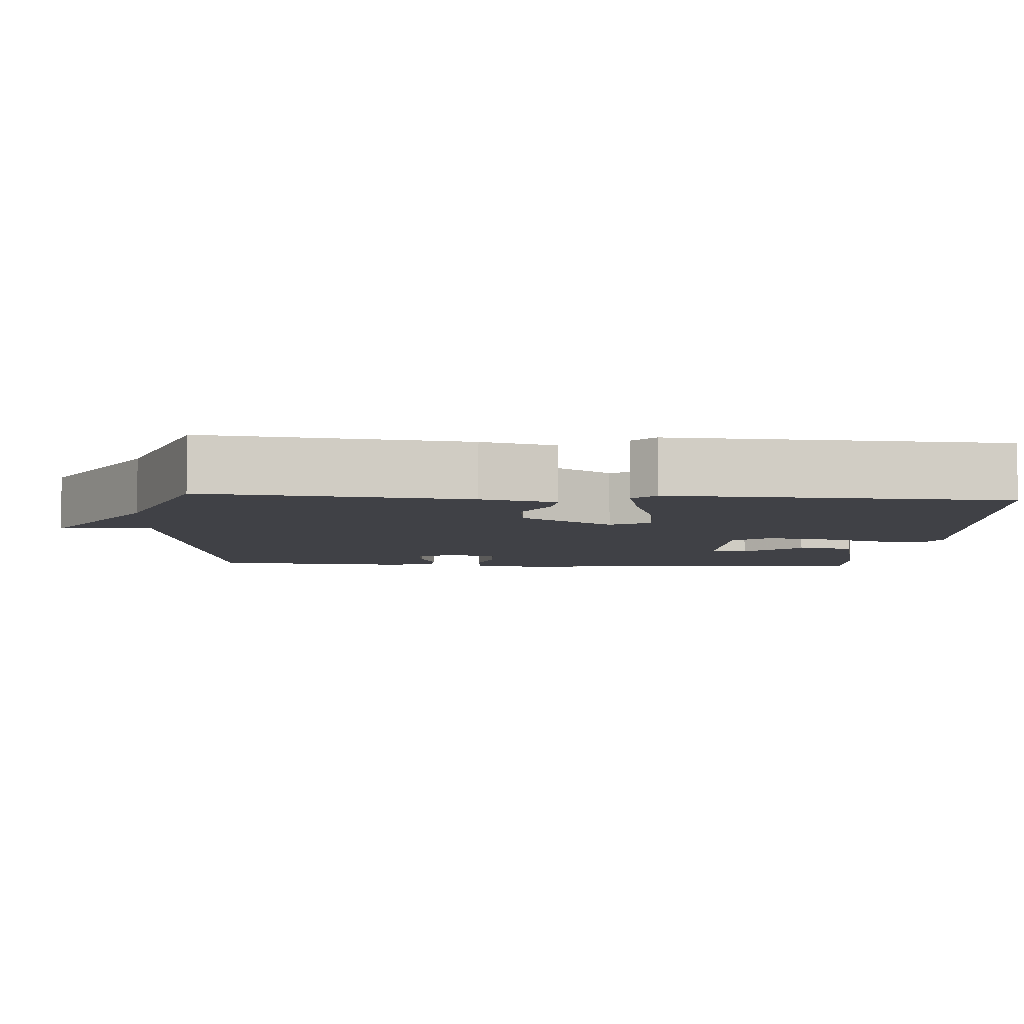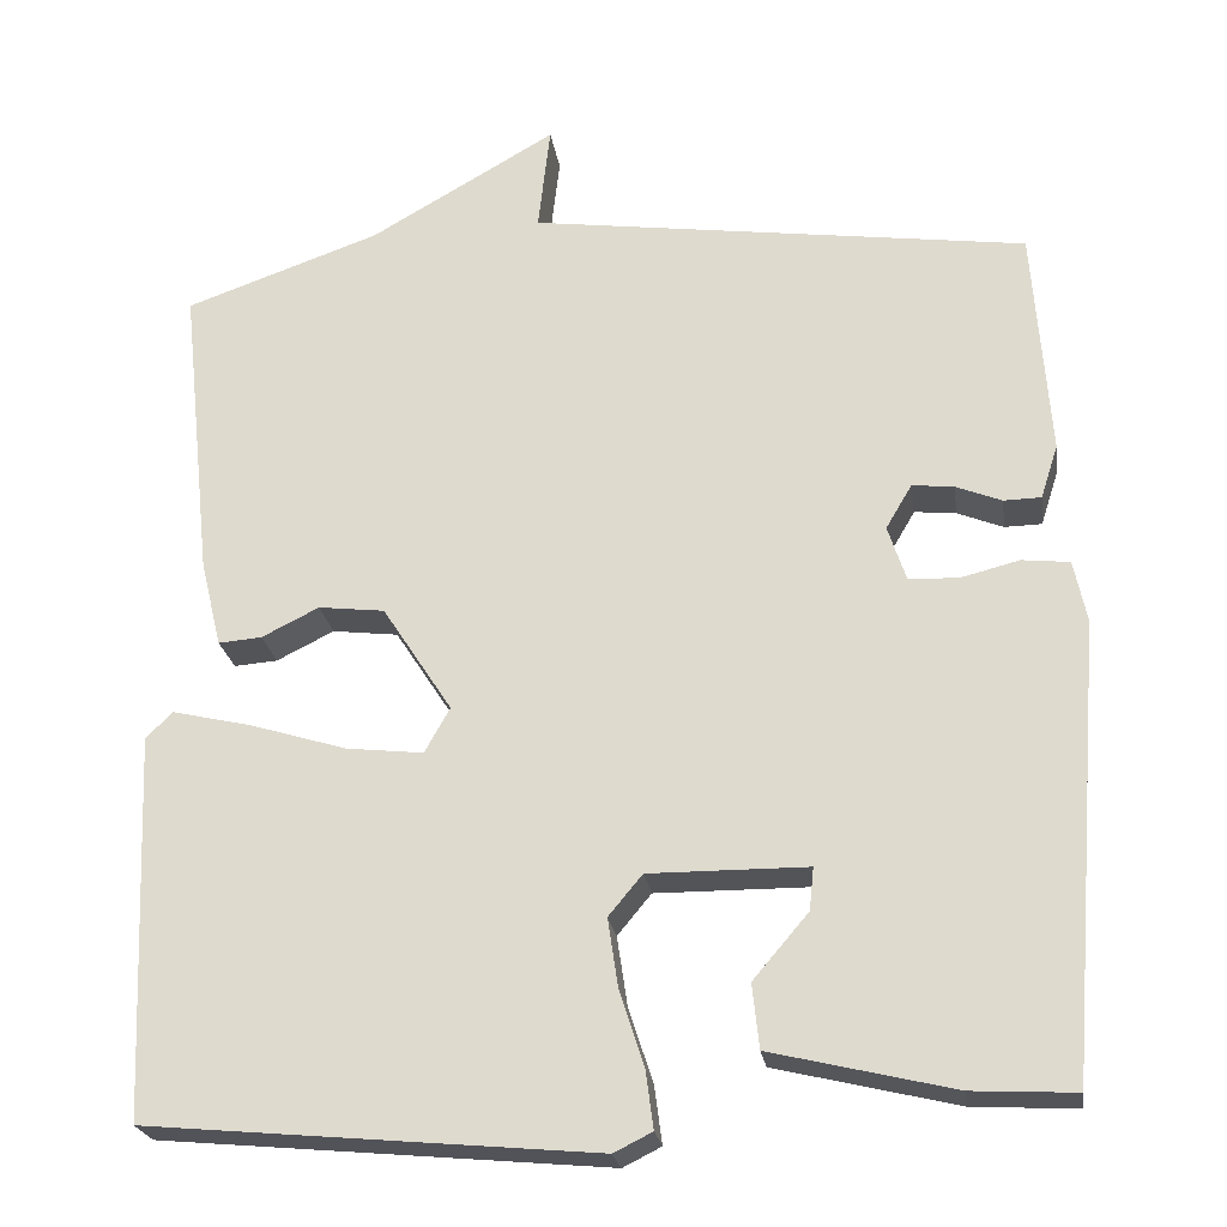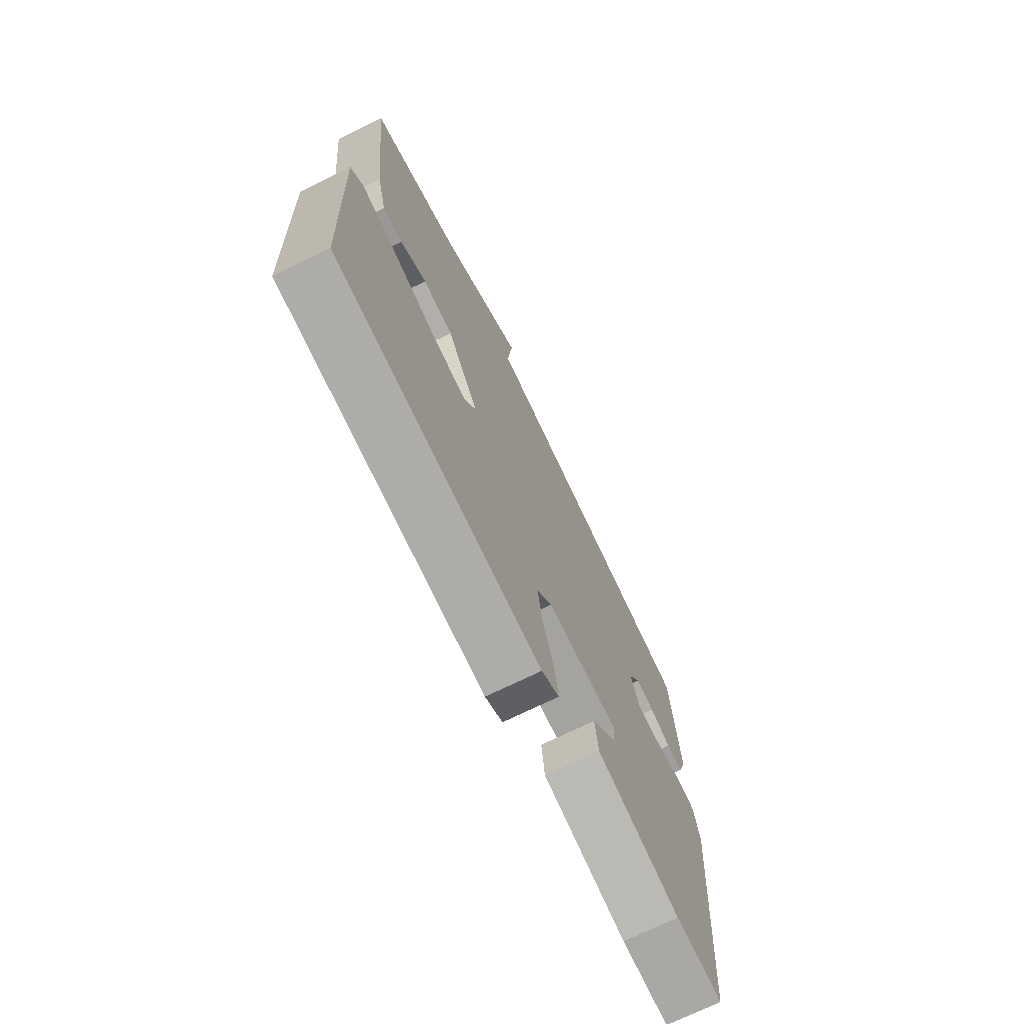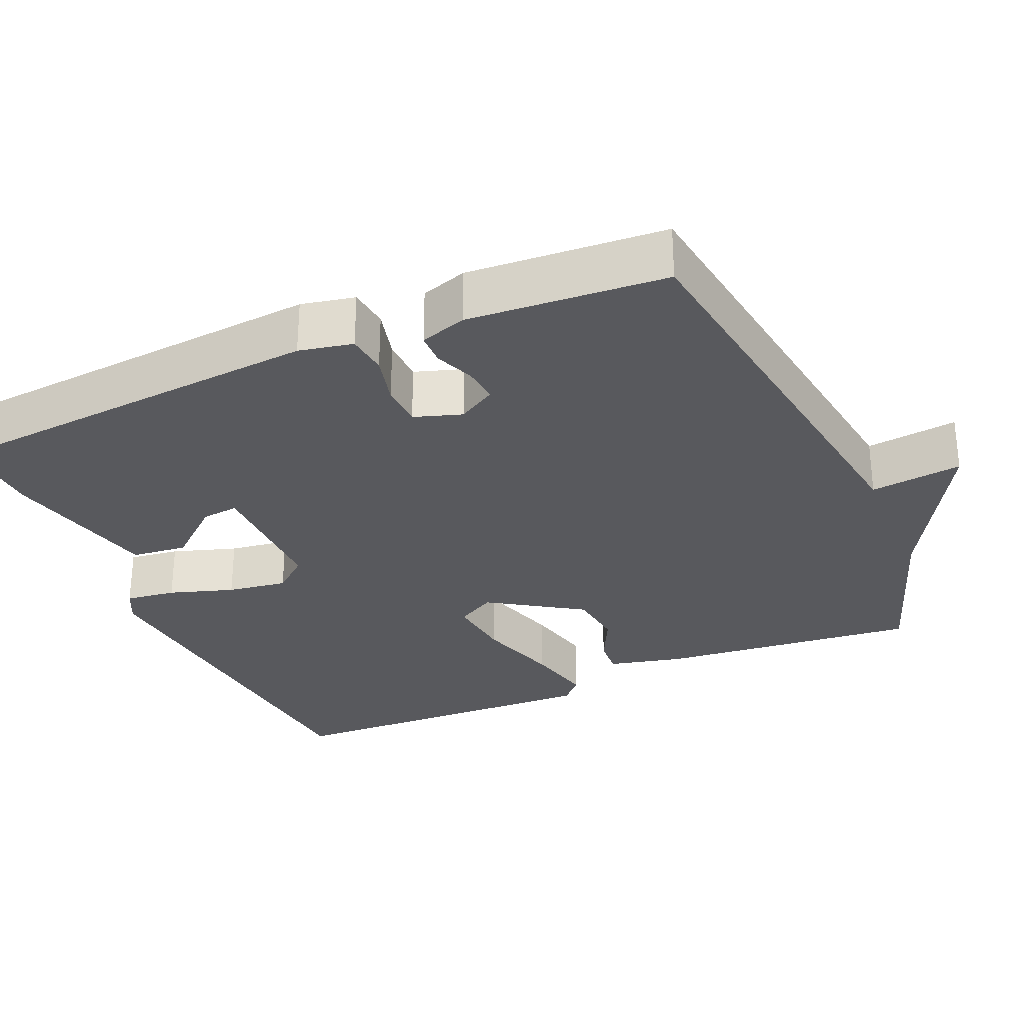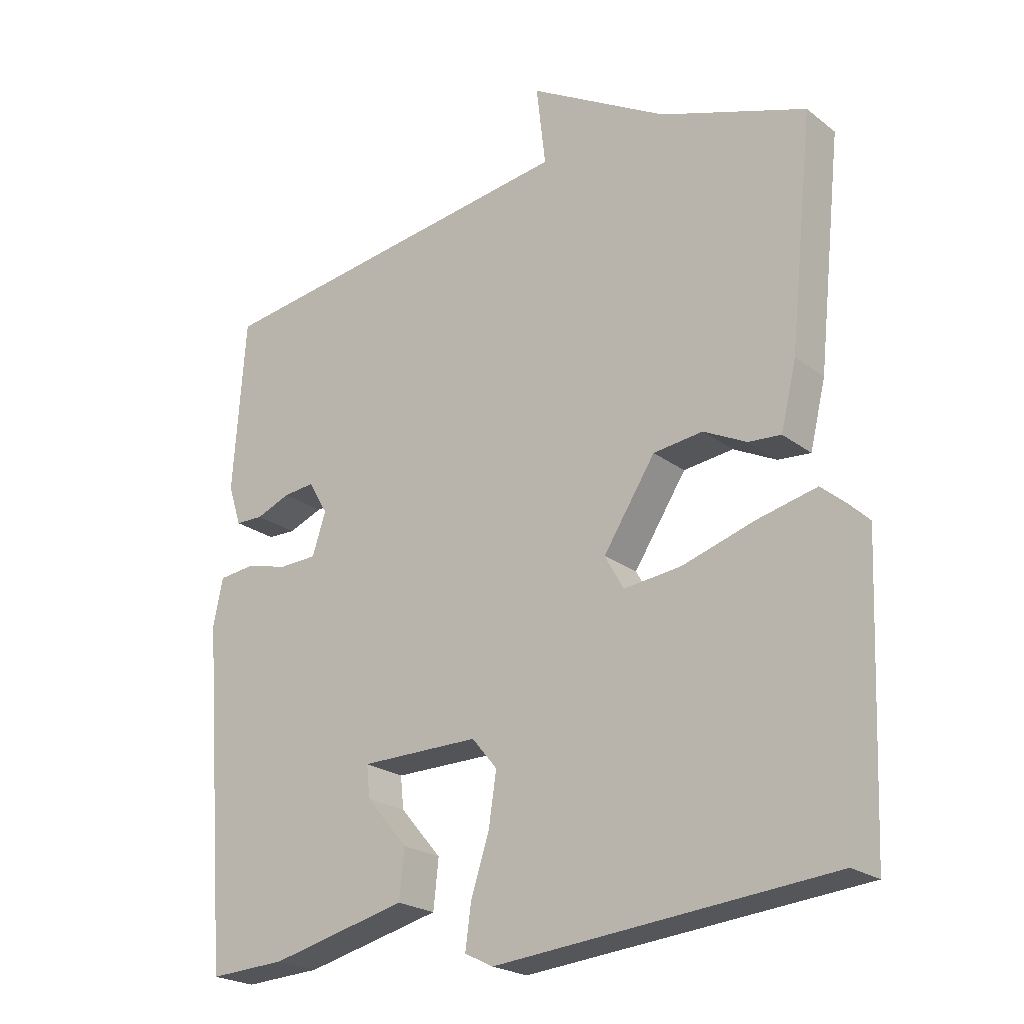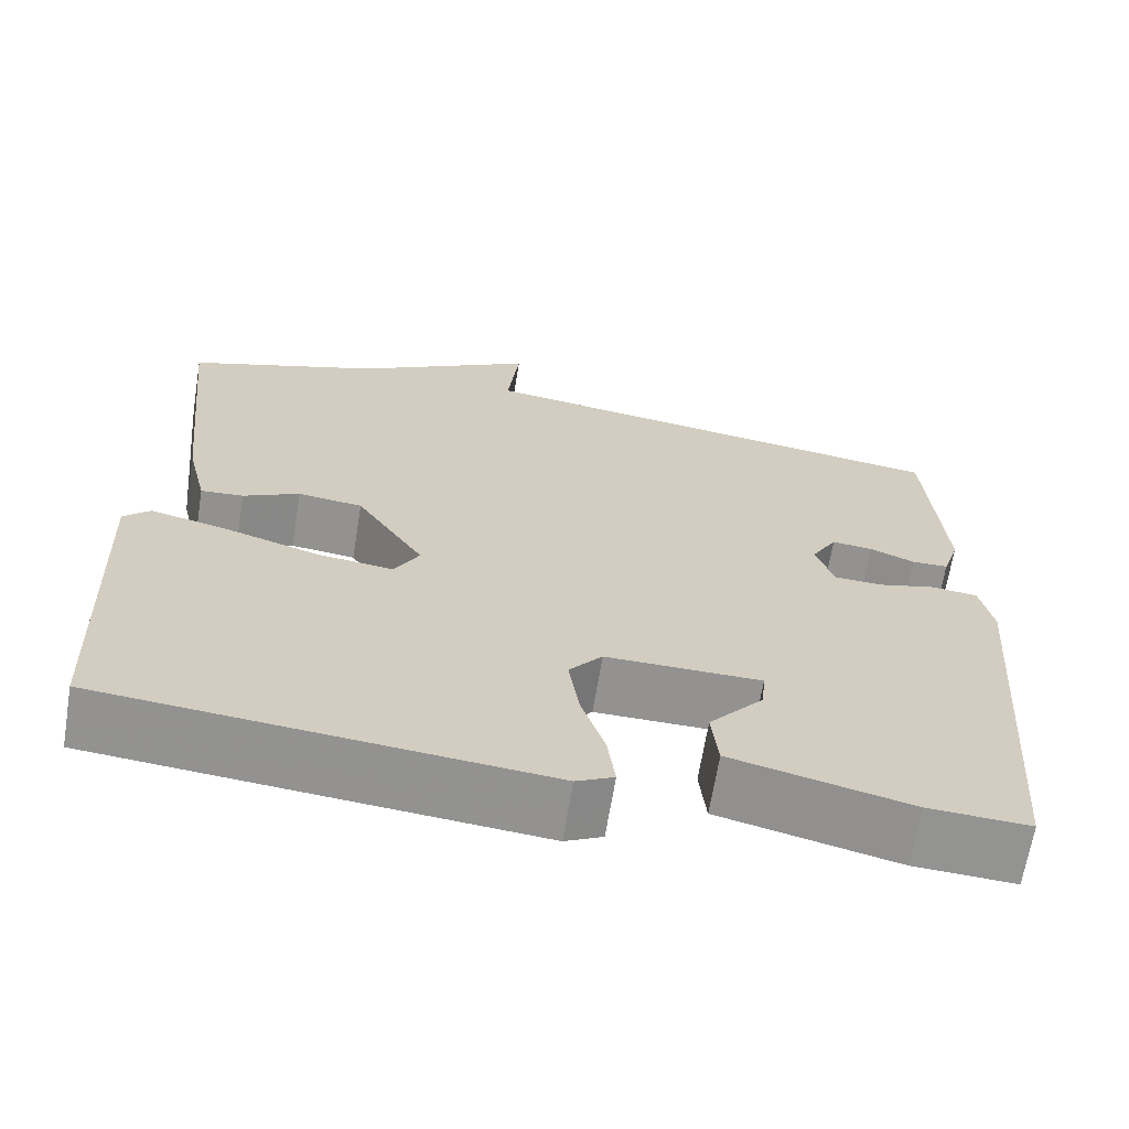
<metadata>
{"format":"obj","ext":"obj","renderer":"f3d","projection":"perspective","resolution":1024,"background":"white","views":[{"elev":-6.0,"azim":85.8,"up":"+Y"},{"elev":-23.5,"azim":-171.7,"up":"+Z"},{"elev":-72.6,"azim":116.0,"up":"+Z"},{"elev":-29.8,"azim":-66.3,"up":"+Y"},{"elev":-22.6,"azim":38.0,"up":"+Z"},{"elev":-66.5,"azim":170.7,"up":"+Z"}]}
</metadata>
<code>
v -0.5 0.07 0.5
v 0.075 0.07 0.579
v 0.061 0.07 0.702
v 0.275 0.07 0.579
v 0.5 0.07 0.5
v 0.463 0.07 0.153
v 0.439 0.07 0.054
v 0.389 0.07 0.058
v 0.323 0.07 0.091
v 0.247 0.07 0.082
v 0.167 0.07 -0.041
v 0.196 0.07 -0.093
v 0.285 0.07 -0.083
v 0.396 0.07 -0.049
v 0.487 0.07 -0.028
v 0.518 0.07 -0.058
v 0.5 0.07 -0.5
v -0.015 0.07 -0.547
v -0.059 0.07 -0.525
v -0.05 0.07 -0.458
v -0.022 0.07 -0.372
v -0.01 0.07 -0.292
v -0.049 0.07 -0.245
v -0.232 0.07 -0.246
v -0.227 0.07 -0.295
v -0.163 0.07 -0.37
v -0.171 0.07 -0.444
v -0.381 0.07 -0.494
v -0.5 0.07 -0.5
v -0.541 0.07 0.02
v -0.526 0.07 0.092
v -0.471 0.07 0.098
v -0.404 0.07 0.081
v -0.346 0.07 0.083
v -0.325 0.07 0.147
v -0.355 0.07 0.198
v -0.403 0.07 0.193
v -0.456 0.07 0.172
v -0.499 0.07 0.173
v -0.519 0.07 0.235
v -0.5 0 0.5
v 0.075 0 0.579
v 0.061 0 0.702
v 0.275 0 0.579
v 0.5 0 0.5
v 0.463 0 0.153
v 0.439 0 0.054
v 0.389 0 0.058
v 0.323 0 0.091
v 0.247 0 0.082
v 0.167 0 -0.041
v 0.196 0 -0.093
v 0.285 0 -0.083
v 0.396 0 -0.049
v 0.487 0 -0.028
v 0.518 0 -0.058
v 0.5 0 -0.5
v -0.015 0 -0.547
v -0.059 0 -0.525
v -0.05 0 -0.458
v -0.022 0 -0.372
v -0.01 0 -0.292
v -0.049 0 -0.245
v -0.232 0 -0.246
v -0.227 0 -0.295
v -0.163 0 -0.37
v -0.171 0 -0.444
v -0.381 0 -0.494
v -0.5 0 -0.5
v -0.541 0 0.02
v -0.526 0 0.092
v -0.471 0 0.098
v -0.404 0 0.081
v -0.346 0 0.083
v -0.325 0 0.147
v -0.355 0 0.198
v -0.403 0 0.193
v -0.456 0 0.172
v -0.499 0 0.173
v -0.519 0 0.235
f 40 1 2
f 39 40 2
f 38 39 2
f 37 38 2
f 36 37 2
f 35 36 2
f 34 35 2
f 31 32 33
f 30 31 33
f 29 30 33
f 28 29 33
f 27 28 33
f 25 26 27
f 25 27 33
f 24 25 33 34
f 19 20 21
f 18 19 21
f 17 18 21
f 16 17 21
f 15 16 21
f 14 15 21
f 13 14 21
f 12 13 21 22
f 11 12 22 23
f 7 8 9
f 6 7 9
f 5 6 9
f 4 5 9
f 4 9 10
f 3 4 10
f 2 3 10
f 23 24 34
f 11 23 34
f 10 11 34
f 2 10 34
f 42 41 80
f 42 80 79
f 42 79 78
f 42 78 77
f 42 77 76
f 42 76 75
f 42 75 74
f 73 72 71
f 73 71 70
f 73 70 69
f 73 69 68
f 73 68 67
f 67 66 65
f 73 67 65
f 74 73 65 64
f 61 60 59
f 61 59 58
f 61 58 57
f 61 57 56
f 61 56 55
f 61 55 54
f 61 54 53
f 62 61 53 52
f 63 62 52 51
f 49 48 47
f 49 47 46
f 49 46 45
f 49 45 44
f 50 49 44
f 50 44 43
f 50 43 42
f 74 64 63
f 74 63 51
f 74 51 50
f 74 50 42
f 1 41 42 2
f 2 42 43 3
f 3 43 44 4
f 4 44 45 5
f 5 45 46 6
f 6 46 47 7
f 7 47 48 8
f 8 48 49 9
f 9 49 50 10
f 10 50 51 11
f 11 51 52 12
f 12 52 53 13
f 13 53 54 14
f 14 54 55 15
f 15 55 56 16
f 16 56 57 17
f 17 57 58 18
f 18 58 59 19
f 19 59 60 20
f 20 60 61 21
f 21 61 62 22
f 22 62 63 23
f 23 63 64 24
f 24 64 65 25
f 25 65 66 26
f 26 66 67 27
f 27 67 68 28
f 28 68 69 29
f 29 69 70 30
f 30 70 71 31
f 31 71 72 32
f 32 72 73 33
f 33 73 74 34
f 34 74 75 35
f 35 75 76 36
f 36 76 77 37
f 37 77 78 38
f 38 78 79 39
f 39 79 80 40
f 40 80 41 1

</code>
